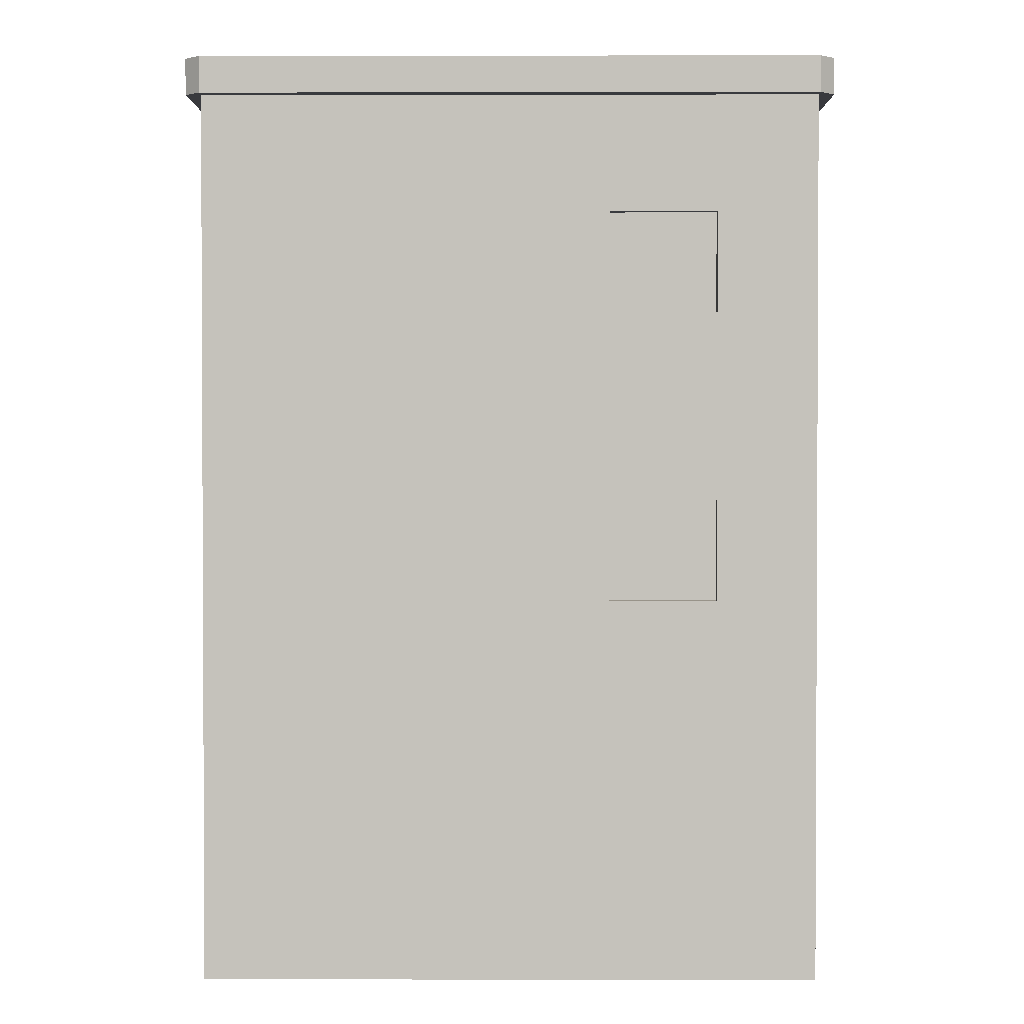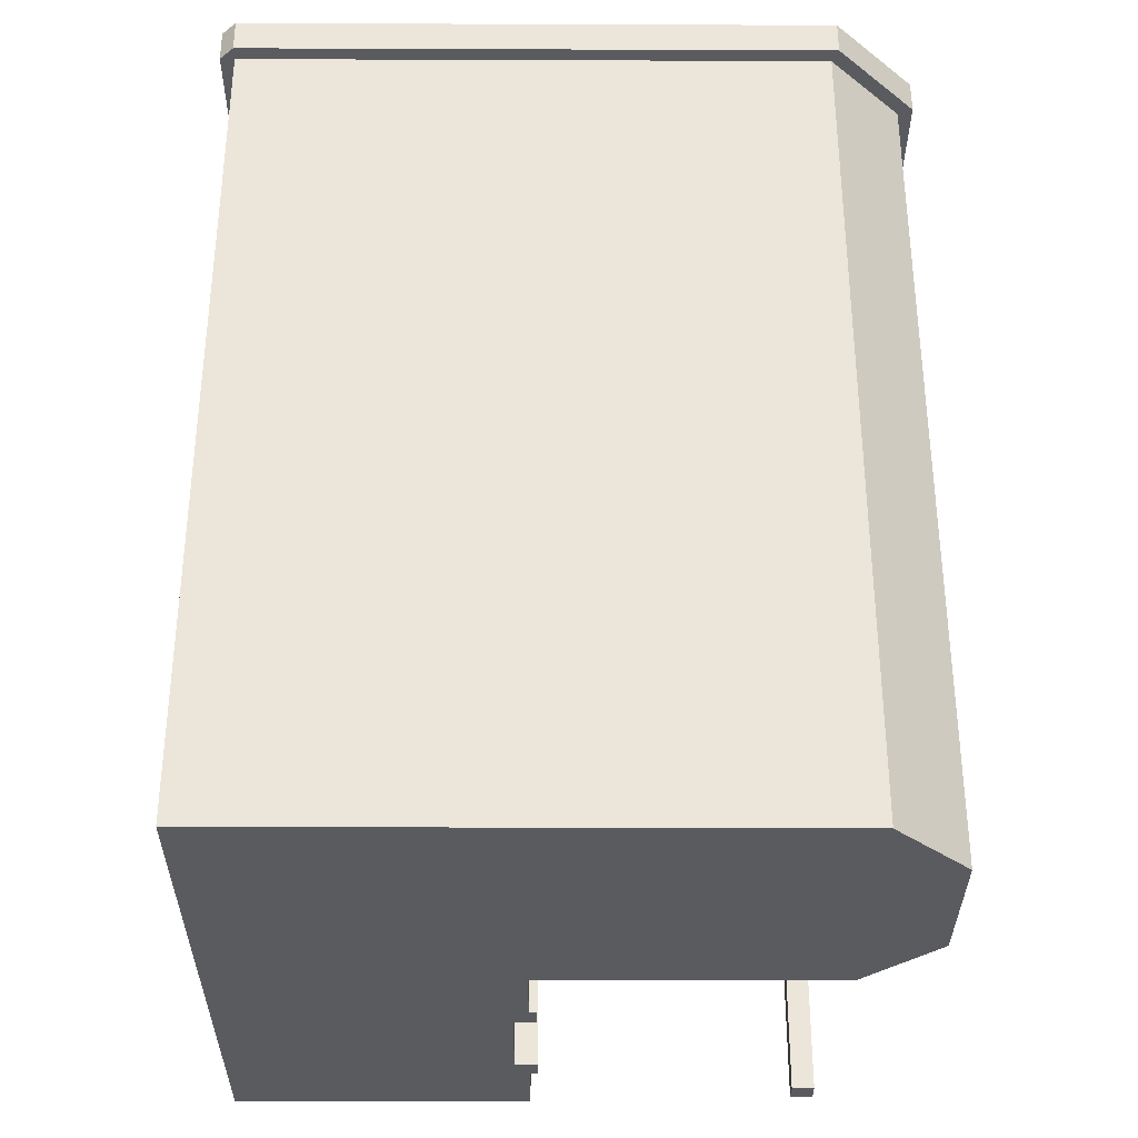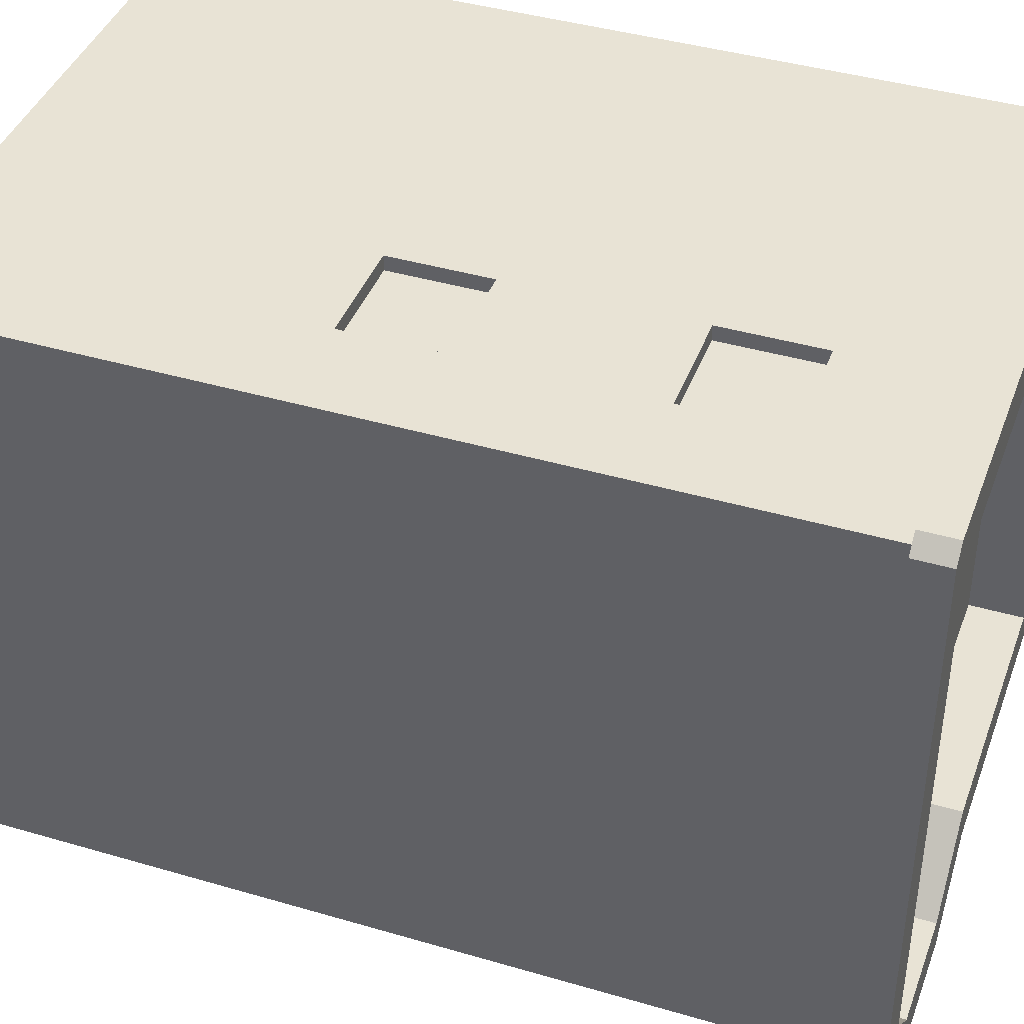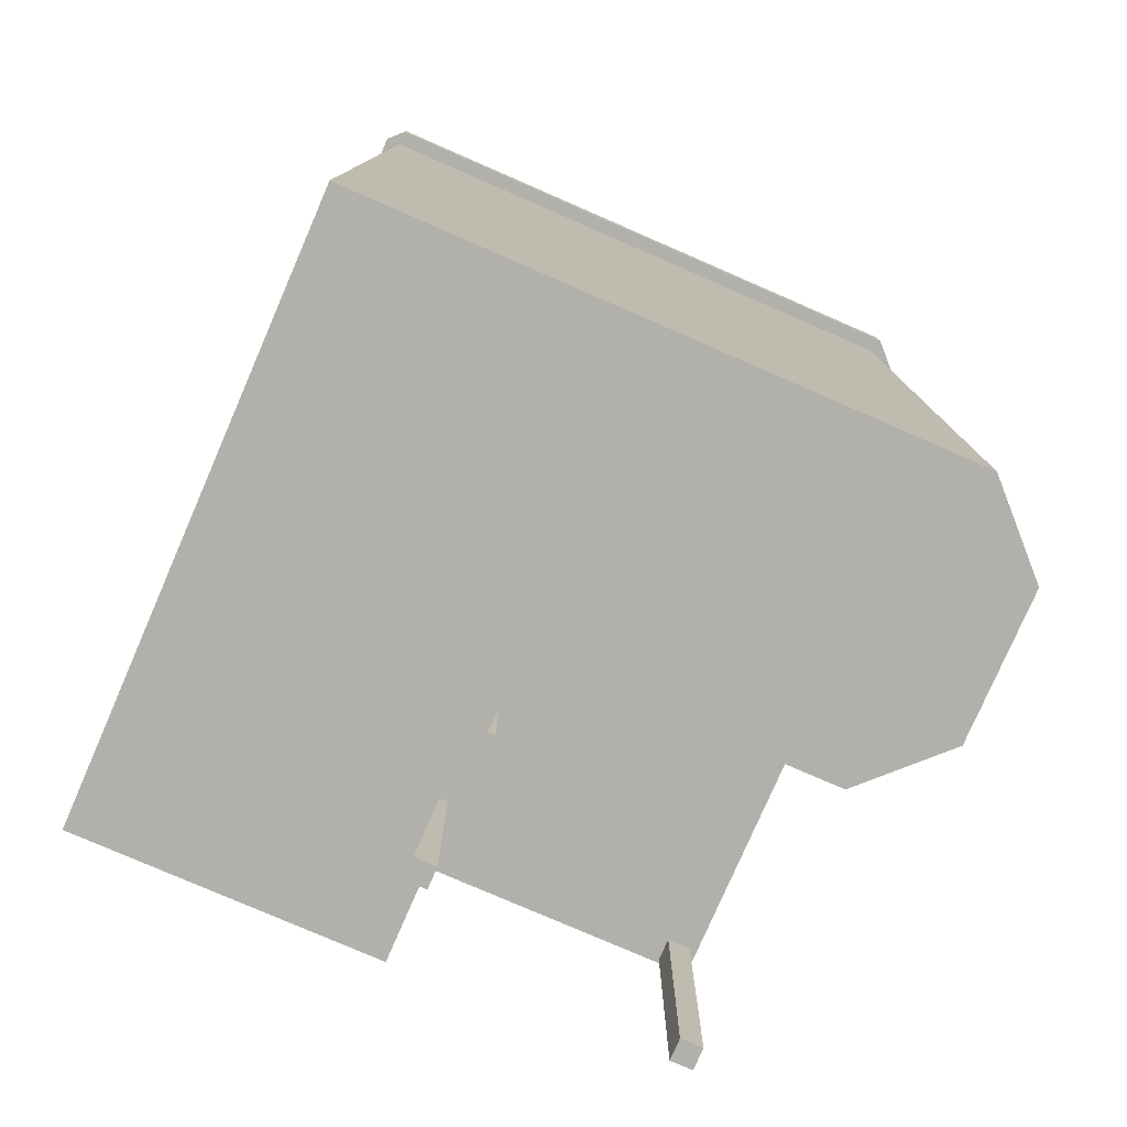
<metadata>
{"format":"obj","ext":"obj","renderer":"f3d","projection":"perspective","resolution":1024,"background":"white","views":[{"elev":1.6,"azim":0.4,"up":"+Y"},{"elev":-33.4,"azim":89.7,"up":"+Y"},{"elev":41.2,"azim":109.6,"up":"+Z"},{"elev":-78.4,"azim":66.5,"up":"+Y"}]}
</metadata>
<code>
g mergedBlocks
v -0.0664 -0.5 -0.0056
v -0.0472 -0.5 -0.0056
v -0.0664 -0.338 -0.0056
v -0.0472 -0.32 -0.0056
v -0.1752 -0.32 -0.0056
v -0.156 -0.338 -0.0056
v -0.156 -0.5 -0.0056
v -0.1752 -0.5 -0.0056
v 0.2728 0.01 -0.2552
v 0.2088 0.01 -0.3192
v 0.2728 -0.02 -0.2552
v 0.2088 -0.02 -0.3192
v -0.2264 0.058 0.1736
v -0.2264 0.13 0.1608
v -0.2264 0.142 0.1736
v -0.2264 0.13 0.0968
v -0.2264 0.142 0.084
v -0.2264 0.07 0.0968
v -0.2264 0.07 0.1608
v -0.2264 0.058 0.084
v 0.0168 -0.47 -0.2552
v 0.0168 -0.5 -0.2552
v 0.0808 -0.47 -0.3192
v 0.0808 -0.5 -0.3192
v 0.2728 -0.23 0.2568
v 0.2728 -0.23 -0.2552
v 0.2728 -0.26 0.2568
v 0.2728 -0.26 -0.2552
v 0.0168 -0.26 -0.2552
v -0.2392 -0.26 -0.2552
v 0.0168 -0.26 -0.2424
v -0.2264 -0.26 -0.2424
v -0.2392 -0.26 0.0008
v -0.2264 -0.26 0.0008
v 0.0808 -0.32 -0.3192
v 0.1896 -0.338 -0.3192
v 0.2088 -0.32 -0.3192
v 0.1896 -0.422 -0.3192
v 0.2088 -0.44 -0.3192
v 0.1 -0.422 -0.3192
v 0.1 -0.338 -0.3192
v 0.0808 -0.44 -0.3192
v -0.2392 0.268 0.2696
v 0.2728 0.268 0.2696
v -0.2392 0.238 0.2696
v 0.2728 0.238 0.2696
v 0.1 -0.182 0.2568
v 0.1 -0.098 0.2568
v 0.1 -0.182 0.244
v 0.1 -0.098 0.244
v 0.2856 0.238 -0.2605
v 0.2856 0.268 -0.2605
v 0.2141 0.238 -0.332
v 0.2141 0.268 -0.332
v 0.1896 -0.098 0.2568
v 0.1896 -0.182 0.2568
v 0.1896 -0.098 0.244
v 0.1896 -0.182 0.244
v 0.1 -0.182 -0.3064
v 0.1 -0.182 -0.3192
v 0.1896 -0.182 -0.3064
v 0.1896 -0.182 -0.3192
v 0.2728 -0.47 -0.2552
v 0.2088 -0.47 -0.3192
v 0.2728 -0.5 -0.2552
v 0.2088 -0.5 -0.3192
v -0.2392 0.142 0.084
v -0.2392 0.058 0.084
v -0.252 0.238 0.2568
v -0.252 0.238 -0.2552
v -0.2392 0.238 0.2568
v -0.2392 0.238 -0.268
v -0.2392 0.238 -0.2552
v 0.004 0.238 -0.2552
v 0.0115 0.238 -0.268
v 0.0168 0.238 -0.2552
v 0.0755 0.238 -0.332
v 0.0808 0.238 -0.3192
v 0.2088 0.238 -0.3192
v 0.2728 0.238 -0.2552
v 0.2856 0.238 0.2568
v 0.2728 0.238 0.2568
v -0.156 -0.338 0.0136
v -0.0664 -0.338 0.0136
v 0.0168 -0.23 -0.2552
v -0.2392 -0.23 -0.2552
v -0.156 -0.5 0.0136
v 0.1128 -0.11 0.244
v 0.1128 -0.17 0.244
v 0.1768 -0.17 0.244
v 0.1768 -0.11 0.244
v -0.2392 -0.26 0.2568
v -0.2392 -0.23 0.2568
v -0.2392 0.01 0.2568
v -0.2392 -0.02 0.2568
v -0.2392 0.01 -0.2552
v -0.2392 -0.02 -0.2552
v 0.0115 0.268 -0.268
v -0.2392 0.268 -0.268
v 0.0755 0.268 -0.332
v -0.0664 -0.5 0.0136
v -0.2392 -0.182 -0.0824
v -0.2392 -0.182 -0.172
v -0.2264 -0.182 -0.0824
v -0.2264 -0.182 -0.172
v -0.2392 -0.2 -0.0632
v -0.2392 -0.098 -0.0824
v -0.2392 -0.08 -0.0632
v -0.2392 -0.098 -0.172
v -0.2392 -0.08 -0.1912
v -0.2392 -0.2 -0.1912
v -0.2264 -0.098 -0.0824
v -0.2264 -0.098 -0.172
v 0.1 -0.422 -0.3064
v 0.1 -0.338 -0.3064
v 0.0808 0.01 -0.3192
v 0.0808 -0.02 -0.3192
v 0.0168 0.01 -0.2552
v 0.0168 -0.02 -0.2552
v 0.1 -0.098 -0.3192
v 0.1 -0.098 -0.3064
v 0.1896 -0.098 -0.3192
v 0.1896 -0.098 -0.3064
v -0.1752 -0.32 0.0008
v -0.0472 -0.32 0.0008
v 0.1955 0.268 -0.2872
v 0.2408 0.268 -0.2419
v 0.1955 0.22 -0.2872
v 0.2408 0.22 -0.2419
v -0.2264 0.058 -0.0824
v -0.2264 0.13 -0.0952
v -0.2264 0.142 -0.0824
v -0.2264 0.13 -0.1592
v -0.2264 0.142 -0.172
v -0.2264 0.07 -0.1592
v -0.2264 0.07 -0.0952
v -0.2264 0.058 -0.172
v 0.2088 -0.08 0.2568
v 0.0808 -0.08 0.2568
v 0.0808 -0.2 0.2568
v 0.2088 -0.2 0.2568
v 0.2408 0.268 0.2248
v 0.2408 0.22 0.2248
v 0.1896 -0.338 -0.3064
v 0.1896 -0.422 -0.3064
v -0.2392 -0.2 0.1928
v -0.2392 -0.098 0.1736
v -0.2392 -0.08 0.1928
v -0.2392 -0.098 0.084
v -0.2392 -0.08 0.0648
v -0.2392 -0.182 0.084
v -0.2392 -0.182 0.1736
v -0.2392 -0.2 0.0648
v -0.1752 -0.47 0.0008
v -0.1752 -0.5 0.0008
v 0.2088 -0.23 -0.3192
v 0.2088 -0.26 -0.3192
v 0.0168 0.22 -0.2552
v -0.2392 0.22 -0.2552
v -0.2392 0.22 0.2568
v 0.0808 0.22 -0.3192
v 0.1 0.142 0.2568
v 0.1896 0.142 0.2568
v 0.1 0.142 0.244
v 0.1896 0.142 0.244
v 0.0808 -0.23 -0.3192
v 0.0808 -0.26 -0.3192
v 0.1 0.142 -0.3064
v 0.1768 0.13 -0.3064
v 0.1896 0.142 -0.3064
v 0.1768 0.07 -0.3064
v 0.1896 0.058 -0.3064
v 0.1128 0.07 -0.3064
v 0.1128 0.13 -0.3064
v 0.1 0.058 -0.3064
v -0.2392 0.04 0.1928
v -0.2392 0.142 0.1736
v -0.2392 0.16 0.1928
v -0.2392 0.16 0.0648
v -0.2392 0.058 0.1736
v -0.2392 0.04 0.0648
v 0.1896 0.058 0.2568
v 0.1896 0.058 0.244
v 0.2728 0.22 0.2568
v 0.2728 0.22 -0.2552
v 0.09405 0.268 -0.2872
v 0.09405 0.22 -0.2872
v 0.2088 0.22 -0.3192
v -0.2264 -0.11 -0.0952
v -0.2264 -0.11 -0.1592
v -0.2264 -0.17 -0.1592
v -0.2264 -0.17 -0.0952
v 0.2728 0.01 0.2568
v 0.2728 -0.02 0.2568
v 0.1 0.058 -0.3192
v 0.1 0.142 -0.3192
v 0.1896 0.142 -0.3192
v -0.252 0.268 0.2568
v -0.252 0.268 -0.2552
v -0.2072 0.268 0.2248
v -0.2072 0.268 -0.2232
v 0.03005 0.268 -0.2232
v 0.2856 0.268 0.2568
v -0.2392 -0.47 0.2568
v 0.2728 -0.47 0.2568
v -0.2392 -0.5 0.2568
v 0.2728 -0.5 0.2568
v -0.2392 -0.5 0.0008
v -0.0472 -0.5 0.0008
v 0.0168 -0.5 0.0008
v 0.0808 0.16 -0.3192
v 0.2088 0.16 -0.3192
v 0.1896 0.058 -0.3192
v 0.2088 0.04 -0.3192
v 0.0808 0.04 -0.3192
v -0.2072 0.22 -0.2232
v 0.03005 0.22 -0.2232
v -0.2264 -0.182 0.1736
v -0.2264 -0.11 0.1608
v -0.2264 -0.098 0.1736
v -0.2264 -0.11 0.0968
v -0.2264 -0.098 0.084
v -0.2264 -0.17 0.0968
v -0.2264 -0.17 0.1608
v -0.2264 -0.182 0.084
v -0.2072 0.22 0.2248
v -0.2392 0.142 -0.0824
v -0.2392 0.142 -0.172
v 0.0168 -0.47 0.0008
v 0.1768 -0.35 -0.3064
v 0.1768 -0.41 -0.3064
v 0.1128 -0.41 -0.3064
v 0.1128 -0.35 -0.3064
v -0.0472 -0.47 0.0008
v -0.2392 0.04 -0.0632
v -0.2392 0.16 -0.0632
v -0.2392 0.16 -0.1912
v -0.2392 0.058 -0.172
v -0.2392 0.058 -0.0824
v -0.2392 0.04 -0.1912
v 0.0808 -0.08 -0.3192
v 0.2088 -0.08 -0.3192
v 0.2088 -0.2 -0.3192
v 0.0808 -0.2 -0.3192
v -0.2392 -0.47 0.0008
v 0.1 0.058 0.2568
v 0.1 0.058 0.244
v 0.2088 0.16 0.2568
v 0.0808 0.16 0.2568
v 0.0808 0.04 0.2568
v 0.2088 0.04 0.2568
v 0.1128 0.13 0.244
v 0.1128 0.07 0.244
v 0.1768 0.07 0.244
v 0.1768 0.13 0.244
v 0.1768 -0.11 -0.3064
v 0.1768 -0.17 -0.3064
v 0.1128 -0.17 -0.3064
v 0.1128 -0.11 -0.3064
v -0.0792 -0.425 0.0136
v -0.1432 -0.425 0.0136
v -0.0792 -0.488 0.0136
v -0.1432 -0.488 0.0136
v -0.0792 -0.35 0.0136
v -0.1432 -0.35 0.0136
v -0.0792 -0.413 0.0136
v -0.1432 -0.413 0.0136
v -0.2264 -0.29 -0.2232
v -0.2072 -0.29 -0.2232
v -0.2264 -0.5 -0.2232
v -0.2072 -0.5 -0.2232
v 0.0168 -0.29 -0.2424
v -0.2072 -0.29 -0.2424
v -0.2072 -0.5 -0.2424
v -0.2264 -0.5 -0.2424
v -0.2264 -0.29 0.0008
v 0.0168 -0.29 0.0008
f 3 2 1
f 2 3 4
f 4 3 5
f 6 5 3
f 7 5 6
f 5 7 8
f 11 10 9
f 10 11 12
f 15 14 13
f 15 16 14
f 17 16 15
f 16 17 18
f 19 13 14
f 18 13 19
f 18 20 13
f 20 18 17
f 23 22 21
f 22 23 24
f 27 26 25
f 26 27 28
f 31 30 29
f 30 31 32
f 32 33 30
f 33 32 34
f 37 36 35
f 37 38 36
f 39 38 37
f 38 39 40
f 41 35 36
f 40 35 41
f 40 42 35
f 42 40 39
f 45 44 43
f 44 45 46
f 49 48 47
f 48 49 50
f 53 52 51
f 52 53 54
f 57 56 55
f 56 57 58
f 61 60 59
f 60 61 62
f 65 64 63
f 64 65 66
f 68 17 67
f 17 68 20
f 70 45 69
f 70 71 45
f 72 71 70
f 72 73 71
f 72 74 73
f 75 74 72
f 75 76 74
f 77 76 75
f 77 78 76
f 77 79 78
f 53 79 77
f 53 80 79
f 51 80 53
f 80 51 81
f 71 46 45
f 82 46 71
f 82 81 46
f 81 82 80
f 3 83 6
f 83 3 84
f 56 49 47
f 49 56 58
f 29 86 85
f 86 29 30
f 7 83 87
f 83 7 6
f 50 88 57
f 50 89 88
f 49 89 50
f 89 49 90
f 91 57 88
f 90 57 91
f 90 58 57
f 58 90 49
f 93 33 92
f 86 33 93
f 33 86 30
f 96 95 94
f 95 96 97
f 75 99 98
f 99 75 72
f 53 100 54
f 100 53 77
f 3 101 84
f 101 3 1
f 104 103 102
f 103 104 105
f 100 75 98
f 75 100 77
f 108 107 106
f 108 109 107
f 110 109 108
f 109 110 103
f 102 106 107
f 103 106 102
f 103 111 106
f 111 103 110
f 109 112 107
f 112 109 113
f 40 115 114
f 115 40 41
f 12 116 10
f 116 12 117
f 103 113 109
f 113 103 105
f 116 119 118
f 119 116 117
f 122 121 120
f 121 122 123
f 125 5 124
f 5 125 4
f 128 127 126
f 127 128 129
f 132 131 130
f 132 133 131
f 134 133 132
f 133 134 135
f 136 130 131
f 135 130 136
f 135 137 130
f 137 135 134
f 139 48 138
f 139 47 48
f 140 47 139
f 47 140 56
f 55 138 48
f 56 138 55
f 56 141 138
f 141 56 140
f 127 143 142
f 143 127 129
f 36 145 144
f 145 36 38
f 148 147 146
f 148 149 147
f 150 149 148
f 149 150 151
f 152 146 147
f 151 146 152
f 151 153 146
f 153 151 150
f 124 155 154
f 5 155 124
f 155 5 8
f 28 156 26
f 156 28 157
f 76 73 74
f 158 73 76
f 73 158 159
f 73 160 71
f 160 73 159
f 78 158 76
f 158 78 161
f 164 163 162
f 163 164 165
f 166 29 85
f 29 166 167
f 104 107 112
f 107 104 102
f 122 61 123
f 61 122 62
f 170 169 168
f 170 171 169
f 172 171 170
f 171 172 173
f 174 168 169
f 173 168 174
f 173 175 168
f 175 173 172
f 178 177 176
f 178 67 177
f 179 67 178
f 67 179 68
f 180 176 177
f 68 176 180
f 68 181 176
f 181 68 179
f 165 182 163
f 182 165 183
f 184 80 82
f 80 184 185
f 187 126 186
f 126 187 128
f 160 82 71
f 82 160 184
f 188 78 79
f 78 188 161
f 112 189 104
f 112 190 189
f 113 190 112
f 190 113 191
f 192 104 189
f 191 104 192
f 191 105 104
f 105 191 113
f 95 193 94
f 193 95 194
f 195 168 175
f 168 195 196
f 92 25 93
f 25 92 27
f 197 168 196
f 168 197 170
f 11 193 194
f 193 11 9
f 66 23 64
f 23 66 24
f 43 199 198
f 43 99 199
f 43 200 99
f 43 142 200
f 44 142 43
f 142 44 127
f 201 99 200
f 201 98 99
f 202 98 201
f 202 100 98
f 186 100 202
f 126 100 186
f 126 54 100
f 127 54 126
f 203 127 44
f 127 52 54
f 52 127 203
f 206 205 204
f 205 206 207
f 1 2 101
f 8 7 155
f 155 206 208
f 7 206 155
f 87 206 7
f 101 206 87
f 2 206 101
f 209 206 2
f 210 206 209
f 24 210 22
f 66 210 24
f 210 207 206
f 66 207 210
f 207 66 65
f 212 197 211
f 212 213 197
f 214 213 212
f 213 214 195
f 196 211 197
f 195 211 196
f 195 215 211
f 215 195 214
f 216 202 201
f 202 216 217
f 199 69 198
f 69 199 70
f 220 219 218
f 220 221 219
f 222 221 220
f 221 222 223
f 224 218 219
f 223 218 224
f 223 225 218
f 225 223 222
f 13 177 15
f 177 13 180
f 216 200 226
f 200 216 201
f 51 203 81
f 203 51 52
f 228 132 227
f 132 228 134
f 17 177 67
f 177 17 15
f 65 205 207
f 205 65 63
f 21 210 229
f 210 21 22
f 50 55 48
f 55 50 57
f 144 230 115
f 144 231 230
f 145 231 144
f 231 145 232
f 233 115 230
f 232 115 233
f 232 114 115
f 114 232 145
f 229 209 234
f 209 229 210
f 222 147 149
f 147 222 220
f 218 147 220
f 147 218 152
f 152 225 151
f 225 152 218
f 236 227 235
f 236 228 227
f 237 228 236
f 228 237 238
f 239 235 227
f 238 235 239
f 238 240 235
f 240 238 237
f 130 238 239
f 238 130 137
f 209 125 234
f 2 125 209
f 125 2 4
f 145 40 114
f 40 145 38
f 242 122 241
f 242 62 122
f 243 62 242
f 62 243 60
f 120 241 122
f 60 241 120
f 60 244 241
f 244 60 243
f 119 96 118
f 96 119 97
f 185 79 80
f 79 185 188
f 238 134 228
f 134 238 137
f 172 195 175
f 195 172 213
f 245 206 204
f 206 245 208
f 198 45 43
f 45 198 69
f 180 20 68
f 20 180 13
f 46 203 44
f 203 46 81
f 151 222 149
f 222 151 225
f 36 115 41
f 115 36 144
f 130 227 132
f 227 130 239
f 60 121 59
f 121 60 120
f 182 247 246
f 247 182 183
f 187 202 217
f 202 187 186
f 249 162 248
f 249 246 162
f 250 246 249
f 246 250 182
f 163 248 162
f 182 248 163
f 182 251 248
f 251 182 250
f 143 200 142
f 200 143 226
f 155 245 154
f 245 155 208
f 197 172 170
f 172 197 213
f 164 252 165
f 164 253 252
f 247 253 164
f 253 247 254
f 255 165 252
f 254 165 255
f 254 183 165
f 183 254 247
f 247 162 246
f 162 247 164
f 99 70 199
f 70 99 72
f 157 166 156
f 166 157 167
f 123 256 121
f 123 257 256
f 61 257 123
f 257 61 258
f 259 121 256
f 258 121 259
f 258 59 121
f 59 258 61
f 89 91 88
f 91 89 90
f 16 19 14
f 19 16 18
f 190 192 189
f 192 190 191
f 231 233 230
f 233 231 232
f 221 224 219
f 224 221 223
f 257 259 256
f 259 257 258
f 262 261 260
f 261 262 263
f 171 174 169
f 174 171 173
f 266 265 264
f 265 266 267
f 133 136 131
f 136 133 135
f 253 255 252
f 255 253 254
f 212 161 188
f 161 212 211
f 9 184 193
f 184 9 185
f 85 97 119
f 97 85 86
f 10 185 9
f 214 185 10
f 212 185 214
f 185 212 188
f 118 159 158
f 159 118 96
f 156 244 243
f 244 156 166
f 156 11 26
f 243 11 156
f 242 11 243
f 11 242 12
f 160 249 184
f 160 250 249
f 250 94 251
f 94 250 160
f 248 184 249
f 251 184 248
f 251 193 184
f 193 251 94
f 211 158 161
f 215 158 211
f 116 158 215
f 158 116 118
f 241 119 117
f 244 119 241
f 166 119 244
f 119 166 85
f 242 117 12
f 117 242 241
f 10 215 214
f 215 10 116
f 160 178 94
f 179 236 181
f 160 179 178
f 160 236 179
f 160 237 236
f 237 159 240
f 159 237 160
f 176 94 178
f 181 94 176
f 235 181 236
f 235 94 181
f 240 94 235
f 240 96 94
f 96 240 159
f 95 139 194
f 95 140 139
f 140 93 141
f 93 140 95
f 138 194 139
f 141 194 138
f 141 25 194
f 25 141 93
f 26 194 25
f 194 26 11
f 95 148 93
f 150 108 153
f 95 150 148
f 95 108 150
f 95 110 108
f 110 97 111
f 97 110 95
f 146 93 148
f 153 93 146
f 106 153 108
f 106 93 153
f 111 93 106
f 111 86 93
f 86 111 97
f 270 269 268
f 269 270 271
f 272 32 31
f 273 32 272
f 274 32 273
f 32 274 275
f 273 272 269
f 269 276 268
f 272 276 269
f 276 272 277
f 34 268 276
f 268 275 270
f 268 32 275
f 32 268 34
f 64 28 63
f 39 28 64
f 37 28 39
f 28 37 157
f 37 167 157
f 167 37 35
f 226 217 216
f 226 187 217
f 226 128 187
f 143 128 226
f 128 143 129
f 274 269 271
f 269 274 273
f 274 270 275
f 270 274 271
f 35 29 167
f 42 29 35
f 23 29 42
f 29 23 21
f 64 42 39
f 42 64 23
f 204 27 92
f 27 204 205
f 63 27 205
f 27 63 28
f 31 29 272
f 272 229 277
f 272 21 229
f 21 272 29
f 84 266 264
f 266 260 267
f 84 260 266
f 84 264 83
f 84 262 260
f 101 262 84
f 262 101 263
f 265 83 264
f 267 83 265
f 261 267 260
f 261 83 267
f 263 83 261
f 263 87 83
f 87 263 101
f 125 229 234
f 229 125 277
f 277 125 276
f 276 33 34
f 124 276 125
f 154 276 124
f 154 33 276
f 33 154 245
f 92 245 204
f 245 92 33

</code>
